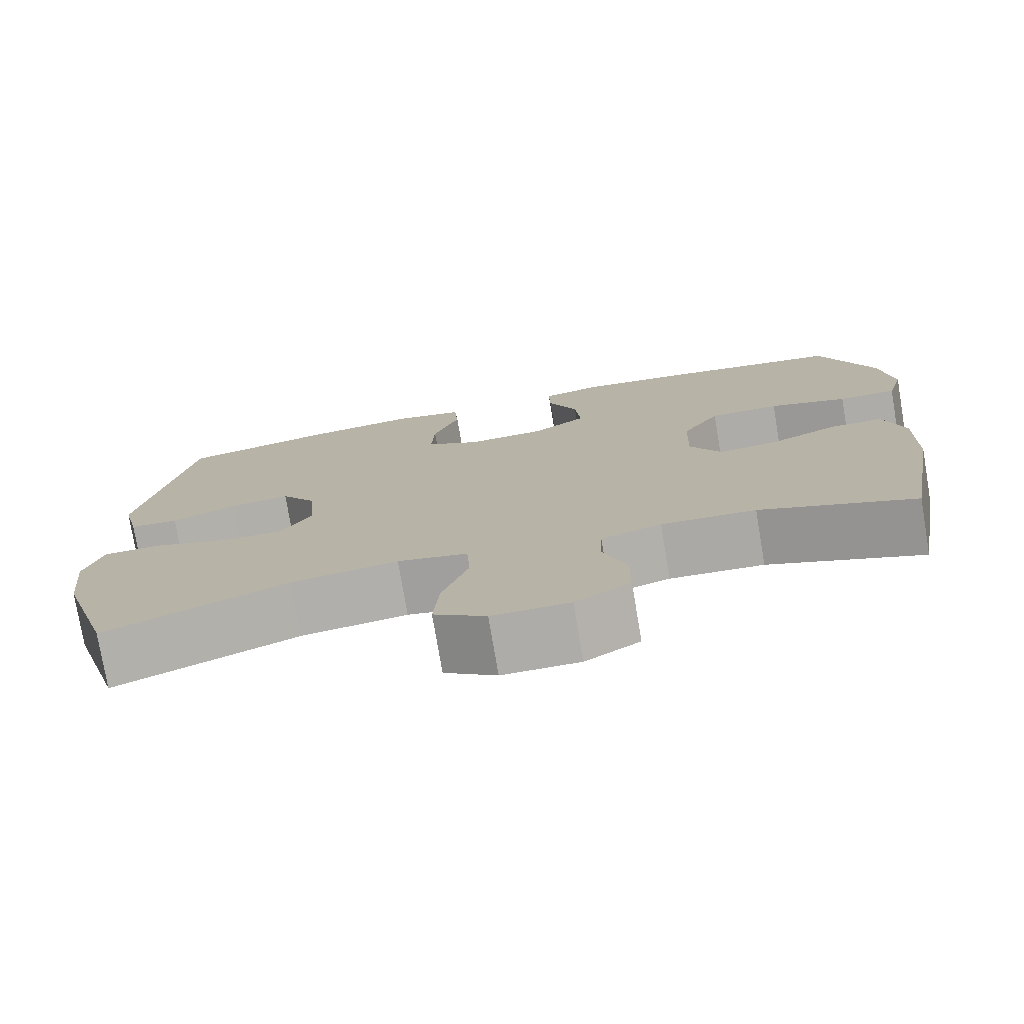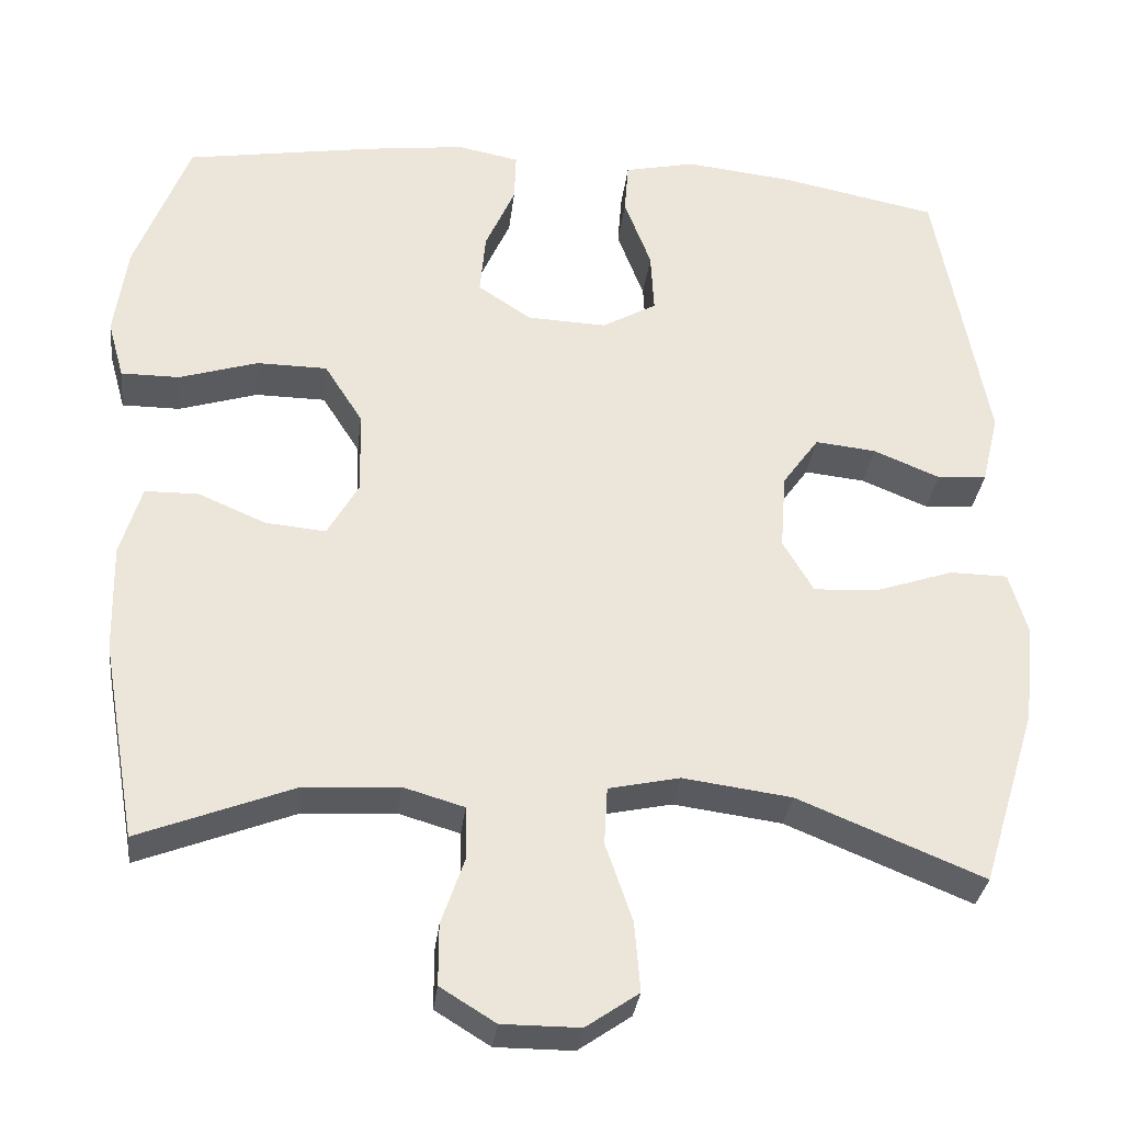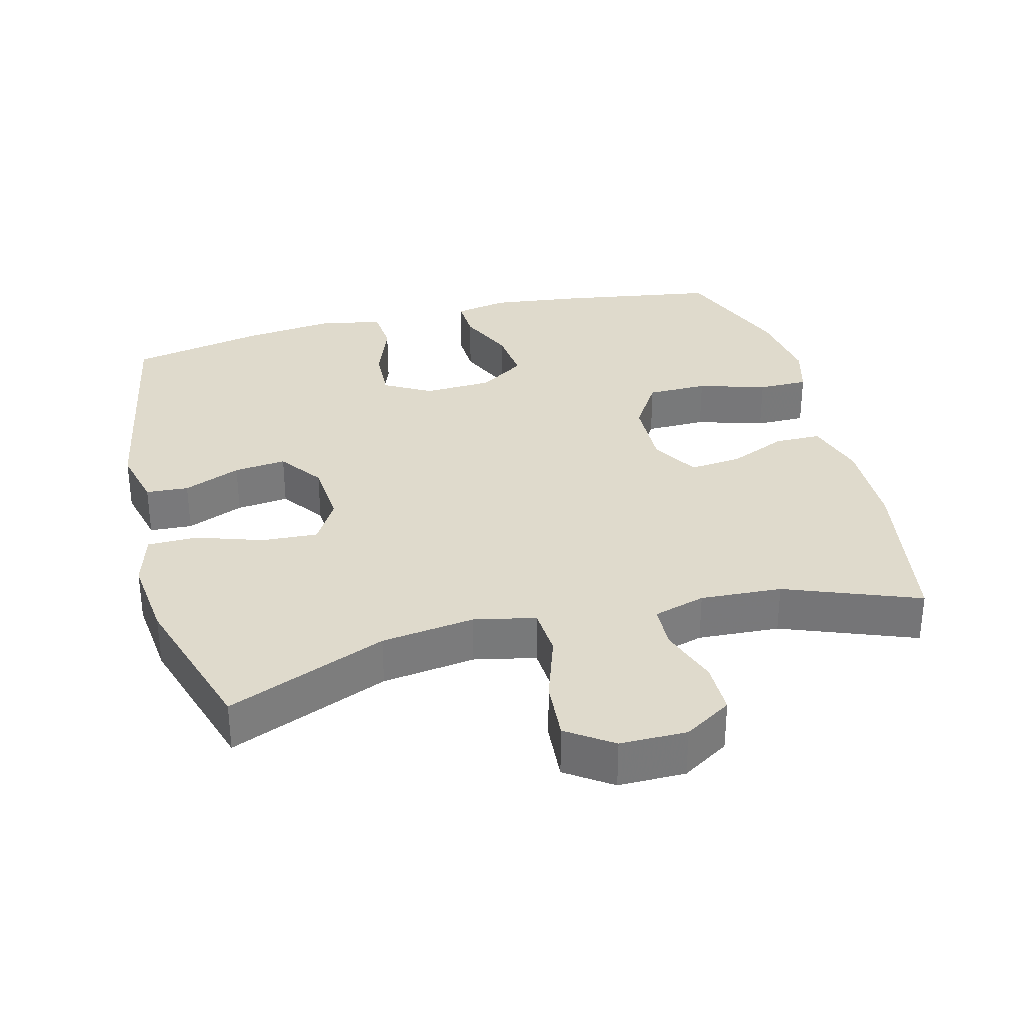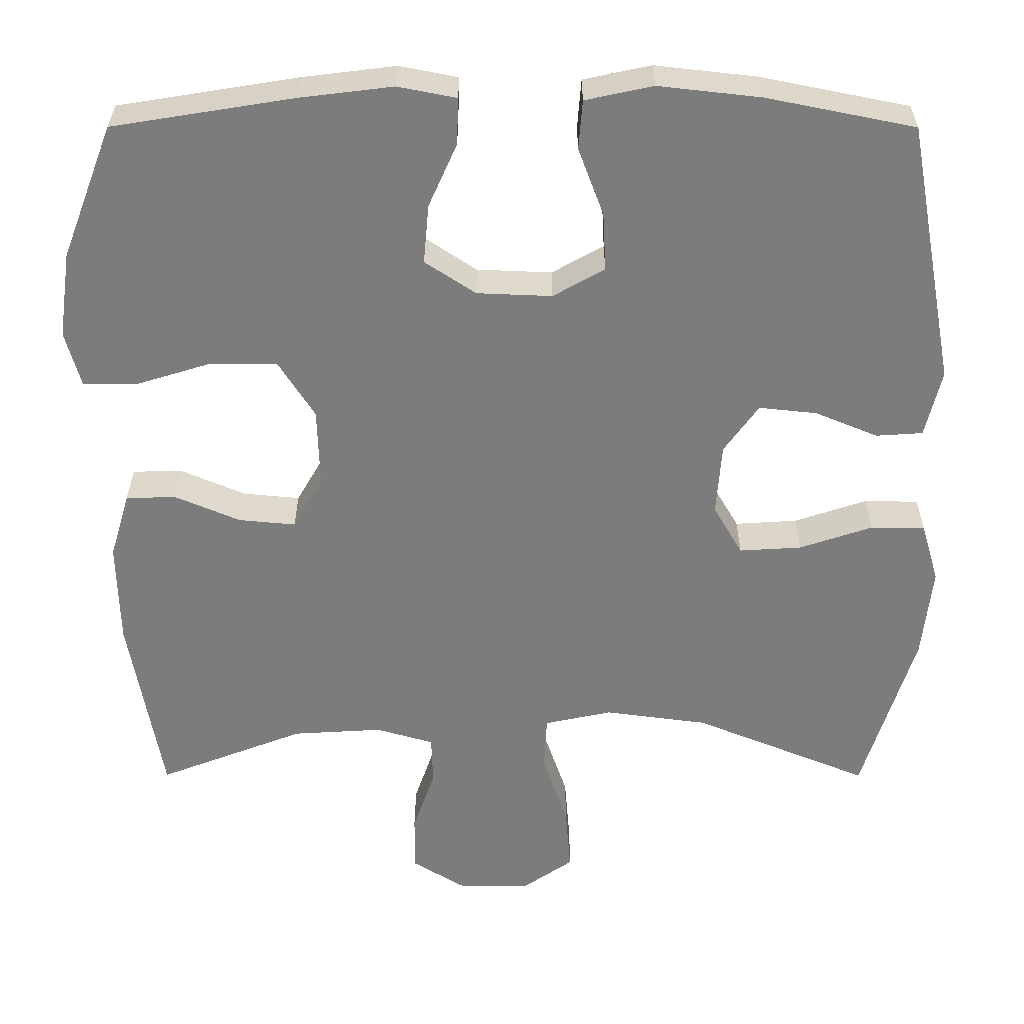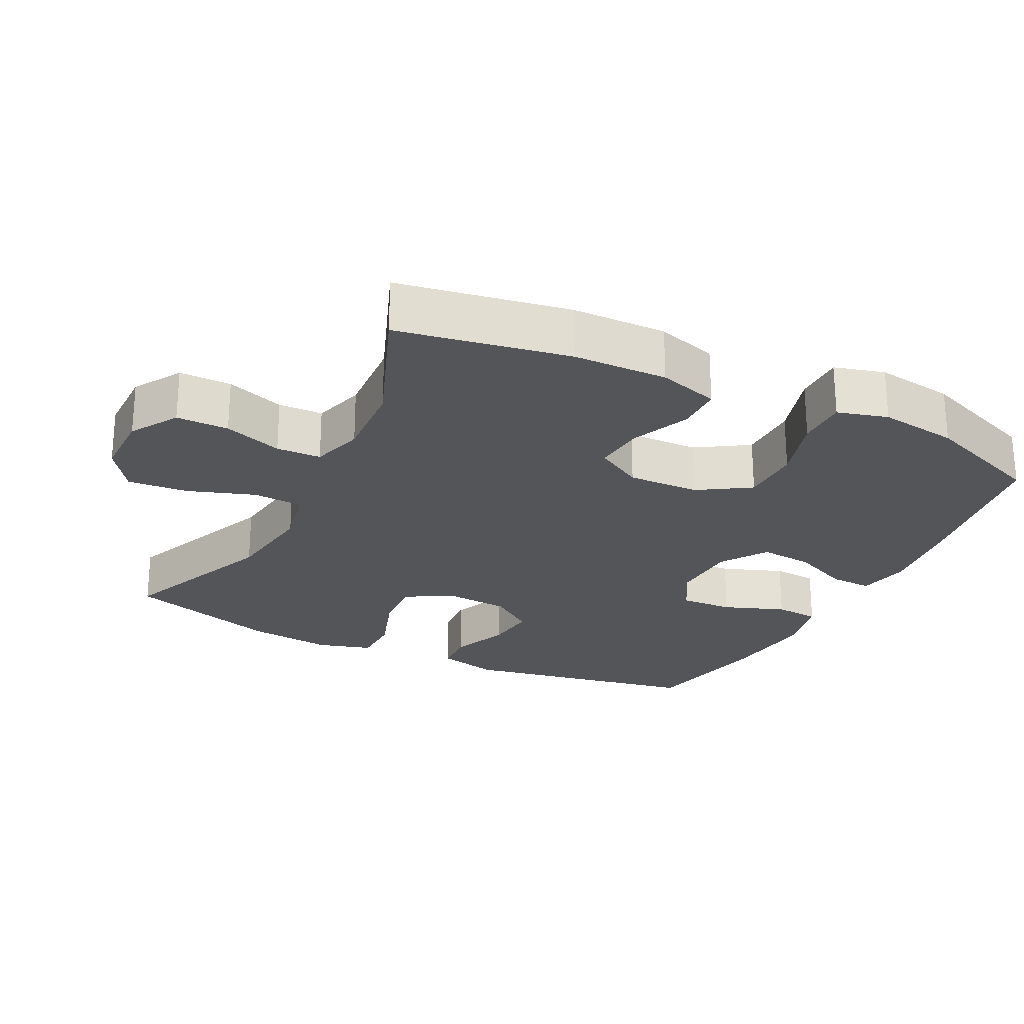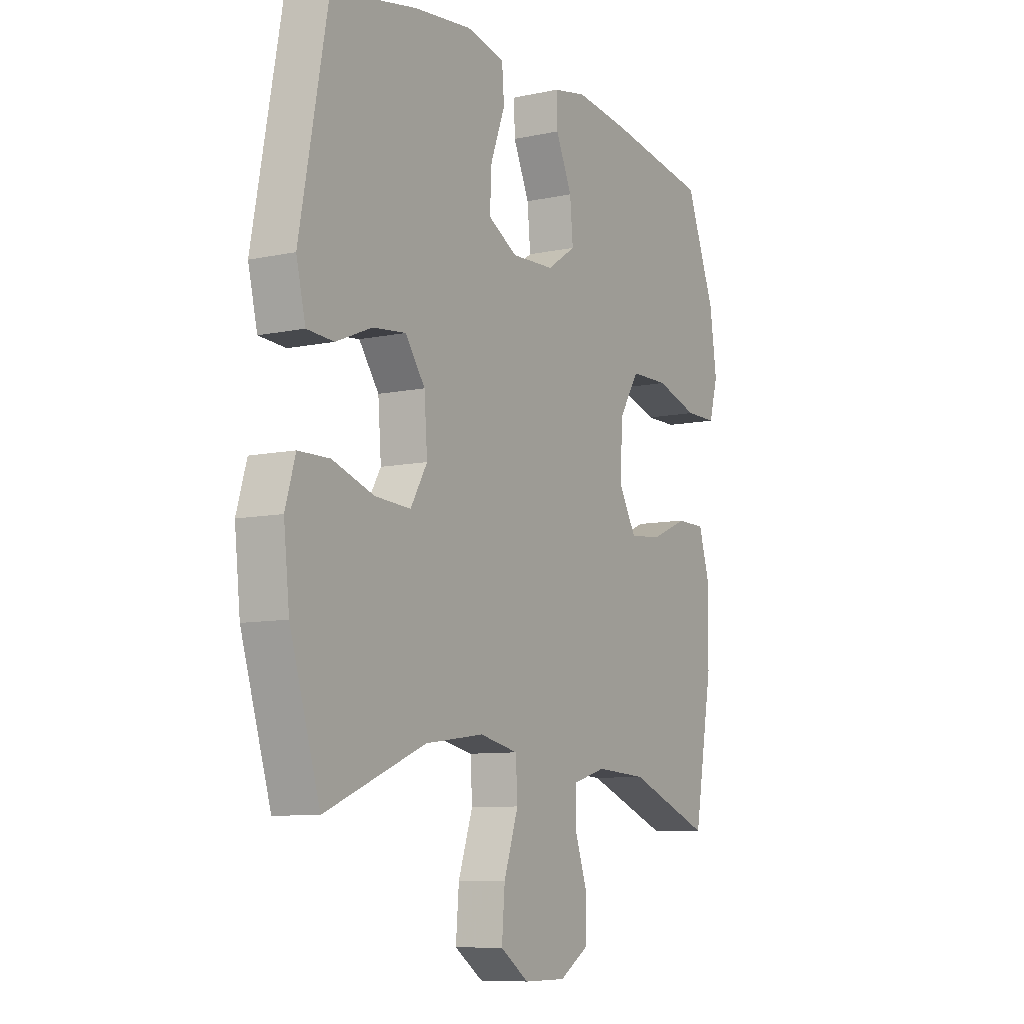
<metadata>
{"format":"obj","ext":"obj","renderer":"f3d","projection":"perspective","resolution":1024,"background":"white","views":[{"elev":-76.6,"azim":-170.4,"up":"+Z"},{"elev":-31.7,"azim":-6.6,"up":"+Z"},{"elev":32.5,"azim":165.4,"up":"+Y"},{"elev":31.2,"azim":0.1,"up":"+Z"},{"elev":-24.5,"azim":-116.5,"up":"+Y"},{"elev":-8.7,"azim":120.2,"up":"+Z"}]}
</metadata>
<code>
v -0.5 0.07 -0.5
v -0.543 0.07 -0.255
v -0.546 0.07 -0.12
v -0.52 0.07 -0.033
v -0.454 0.07 -0.032
v -0.37 0.07 -0.068
v -0.296 0.07 -0.075
v -0.257 0.07 -0.007
v -0.26 0.07 0.096
v -0.307 0.07 0.17
v -0.394 0.07 0.171
v -0.491 0.07 0.141
v -0.563 0.07 0.141
v -0.583 0.07 0.213
v -0.567 0.07 0.326
v -0.5 0.07 0.5
v -0.265 0.07 0.538
v -0.143 0.07 0.553
v -0.067 0.07 0.538
v -0.069 0.07 0.477
v -0.106 0.07 0.394
v -0.113 0.07 0.317
v -0.047 0.07 0.273
v 0.051 0.07 0.269
v 0.118 0.07 0.307
v 0.114 0.07 0.383
v 0.081 0.07 0.471
v 0.086 0.07 0.535
v 0.174 0.07 0.554
v 0.307 0.07 0.539
v 0.5 0.07 0.5
v 0.564 0.07 0.156
v 0.543 0.07 0.068
v 0.482 0.07 0.064
v 0.4 0.07 0.098
v 0.325 0.07 0.106
v 0.28 0.07 0.043
v 0.273 0.07 -0.051
v 0.311 0.07 -0.116
v 0.392 0.07 -0.111
v 0.487 0.07 -0.079
v 0.558 0.07 -0.08
v 0.581 0.07 -0.158
v 0.568 0.07 -0.279
v 0.5 0.07 -0.5
v 0.271 0.07 -0.406
v 0.137 0.07 -0.388
v 0.049 0.07 -0.407
v 0.045 0.07 -0.478
v 0.078 0.07 -0.575
v 0.085 0.07 -0.661
v 0.02 0.07 -0.706
v -0.076 0.07 -0.706
v -0.144 0.07 -0.664
v -0.144 0.07 -0.589
v -0.115 0.07 -0.505
v -0.117 0.07 -0.441
v -0.192 0.07 -0.419
v -0.309 0.07 -0.426
v -0.5 0 -0.5
v -0.543 0 -0.255
v -0.546 0 -0.12
v -0.52 0 -0.033
v -0.454 0 -0.032
v -0.37 0 -0.068
v -0.296 0 -0.075
v -0.257 0 -0.007
v -0.26 0 0.096
v -0.307 0 0.17
v -0.394 0 0.171
v -0.491 0 0.141
v -0.563 0 0.141
v -0.583 0 0.213
v -0.567 0 0.326
v -0.5 0 0.5
v -0.265 0 0.538
v -0.143 0 0.553
v -0.067 0 0.538
v -0.069 0 0.477
v -0.106 0 0.394
v -0.113 0 0.317
v -0.047 0 0.273
v 0.051 0 0.269
v 0.118 0 0.307
v 0.114 0 0.383
v 0.081 0 0.471
v 0.086 0 0.535
v 0.174 0 0.554
v 0.307 0 0.539
v 0.5 0 0.5
v 0.564 0 0.156
v 0.543 0 0.068
v 0.482 0 0.064
v 0.4 0 0.098
v 0.325 0 0.106
v 0.28 0 0.043
v 0.273 0 -0.051
v 0.311 0 -0.116
v 0.392 0 -0.111
v 0.487 0 -0.079
v 0.558 0 -0.08
v 0.581 0 -0.158
v 0.568 0 -0.279
v 0.5 0 -0.5
v 0.271 0 -0.406
v 0.137 0 -0.388
v 0.049 0 -0.407
v 0.045 0 -0.478
v 0.078 0 -0.575
v 0.085 0 -0.661
v 0.02 0 -0.706
v -0.076 0 -0.706
v -0.144 0 -0.664
v -0.144 0 -0.589
v -0.115 0 -0.505
v -0.117 0 -0.441
v -0.192 0 -0.419
v -0.309 0 -0.426
f 53 54 55 56
f 53 56 57
f 52 53 57
f 49 50 51 52
f 48 49 52 57
f 47 48 57 58
f 43 44 45 46
f 43 46 47
f 40 41 42 43
f 39 40 43 47
f 38 39 47 58
f 32 33 34 35
f 32 35 36
f 31 32 36
f 30 31 36 37
f 26 27 28 29
f 25 26 29 30
f 18 19 20 21
f 18 21 22
f 17 18 22
f 16 17 22
f 15 16 22 23
f 11 12 13 14
f 10 11 14 15
f 3 4 5 6
f 3 6 7
f 59 1 2 3
f 59 3 7
f 58 59 7 8
f 38 58 8 9
f 25 30 37 38
f 24 25 38
f 23 24 38 9
f 10 15 23
f 9 10 23
f 115 114 113 112
f 116 115 112
f 116 112 111
f 111 110 109 108
f 116 111 108 107
f 117 116 107 106
f 105 104 103 102
f 106 105 102
f 102 101 100 99
f 106 102 99 98
f 117 106 98 97
f 94 93 92 91
f 95 94 91
f 95 91 90
f 96 95 90 89
f 88 87 86 85
f 89 88 85 84
f 80 79 78 77
f 81 80 77
f 81 77 76
f 81 76 75
f 82 81 75 74
f 73 72 71 70
f 74 73 70 69
f 65 64 63 62
f 66 65 62
f 62 61 60 118
f 66 62 118
f 67 66 118 117
f 68 67 117 97
f 97 96 89 84
f 97 84 83
f 68 97 83 82
f 82 74 69
f 82 69 68
f 1 60 61 2
f 2 61 62 3
f 3 62 63 4
f 4 63 64 5
f 5 64 65 6
f 6 65 66 7
f 7 66 67 8
f 8 67 68 9
f 9 68 69 10
f 10 69 70 11
f 11 70 71 12
f 12 71 72 13
f 13 72 73 14
f 14 73 74 15
f 15 74 75 16
f 16 75 76 17
f 17 76 77 18
f 18 77 78 19
f 19 78 79 20
f 20 79 80 21
f 21 80 81 22
f 22 81 82 23
f 23 82 83 24
f 24 83 84 25
f 25 84 85 26
f 26 85 86 27
f 27 86 87 28
f 28 87 88 29
f 29 88 89 30
f 30 89 90 31
f 31 90 91 32
f 32 91 92 33
f 33 92 93 34
f 34 93 94 35
f 35 94 95 36
f 36 95 96 37
f 37 96 97 38
f 38 97 98 39
f 39 98 99 40
f 40 99 100 41
f 41 100 101 42
f 42 101 102 43
f 43 102 103 44
f 44 103 104 45
f 45 104 105 46
f 46 105 106 47
f 47 106 107 48
f 48 107 108 49
f 49 108 109 50
f 50 109 110 51
f 51 110 111 52
f 52 111 112 53
f 53 112 113 54
f 54 113 114 55
f 55 114 115 56
f 56 115 116 57
f 57 116 117 58
f 58 117 118 59
f 59 118 60 1

</code>
